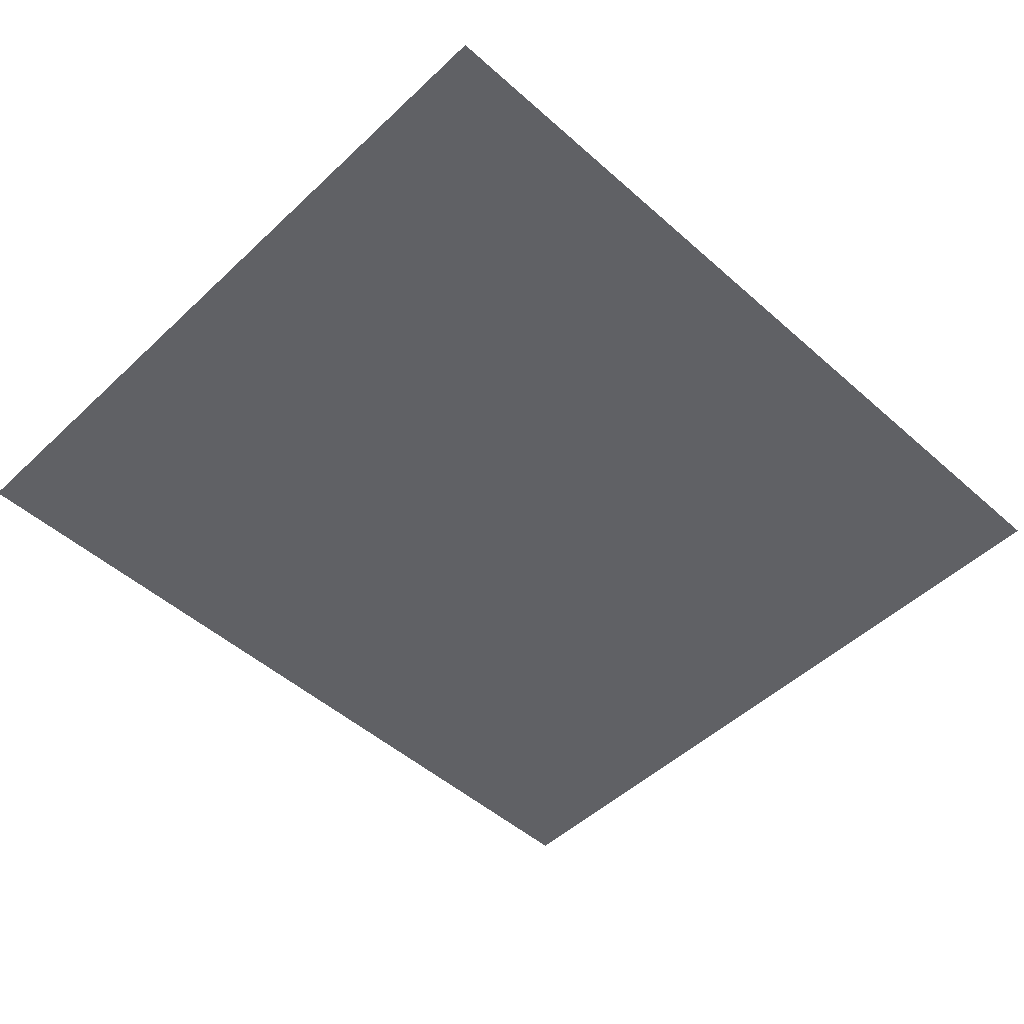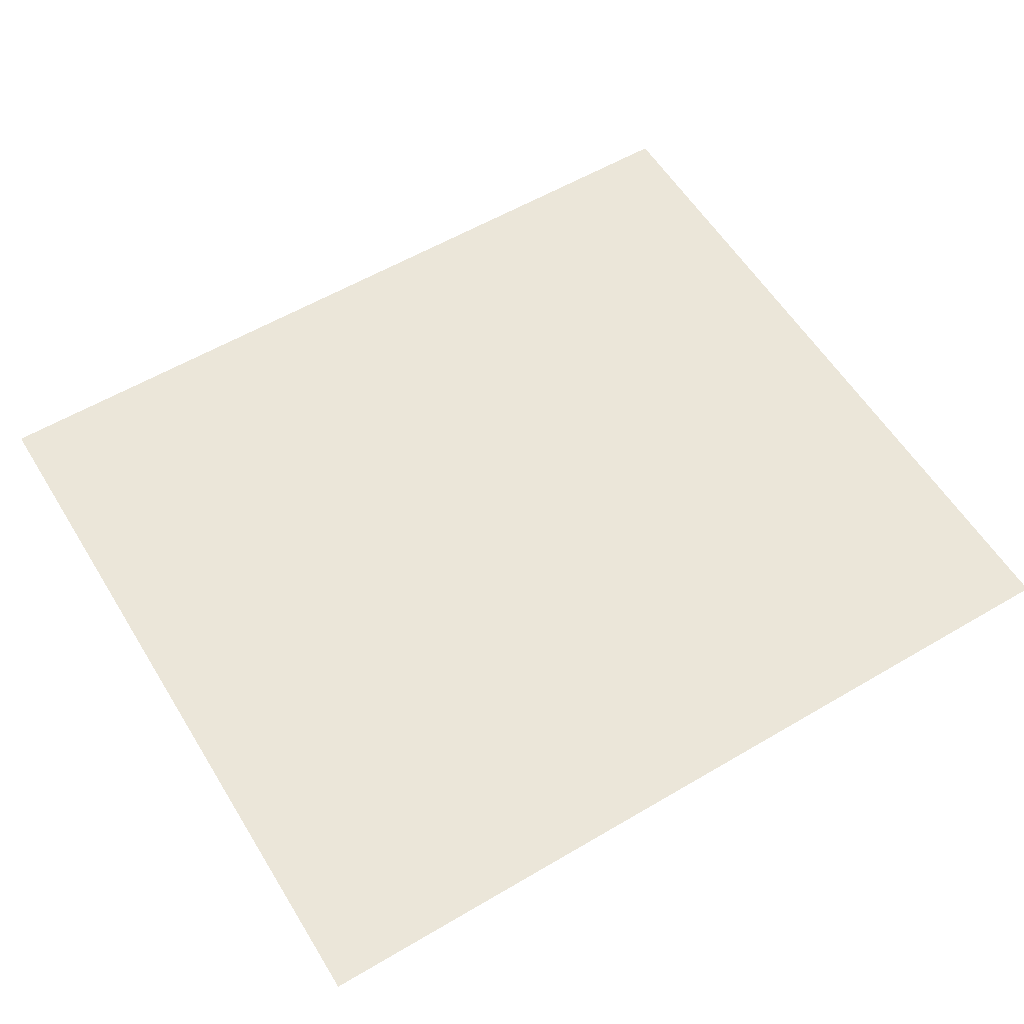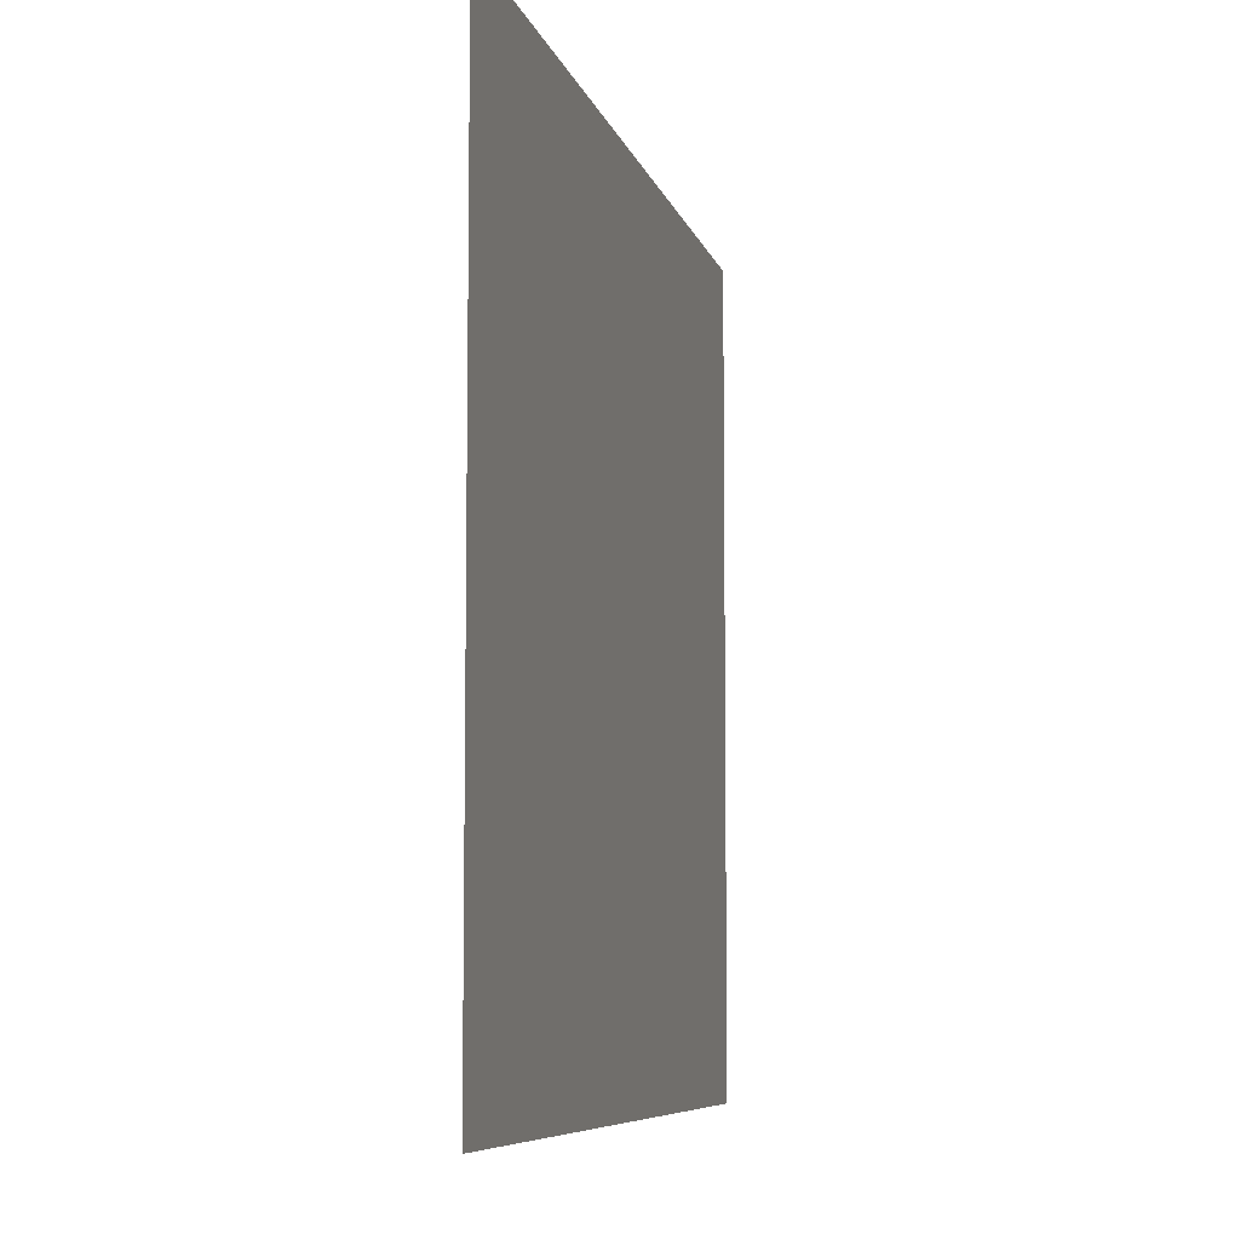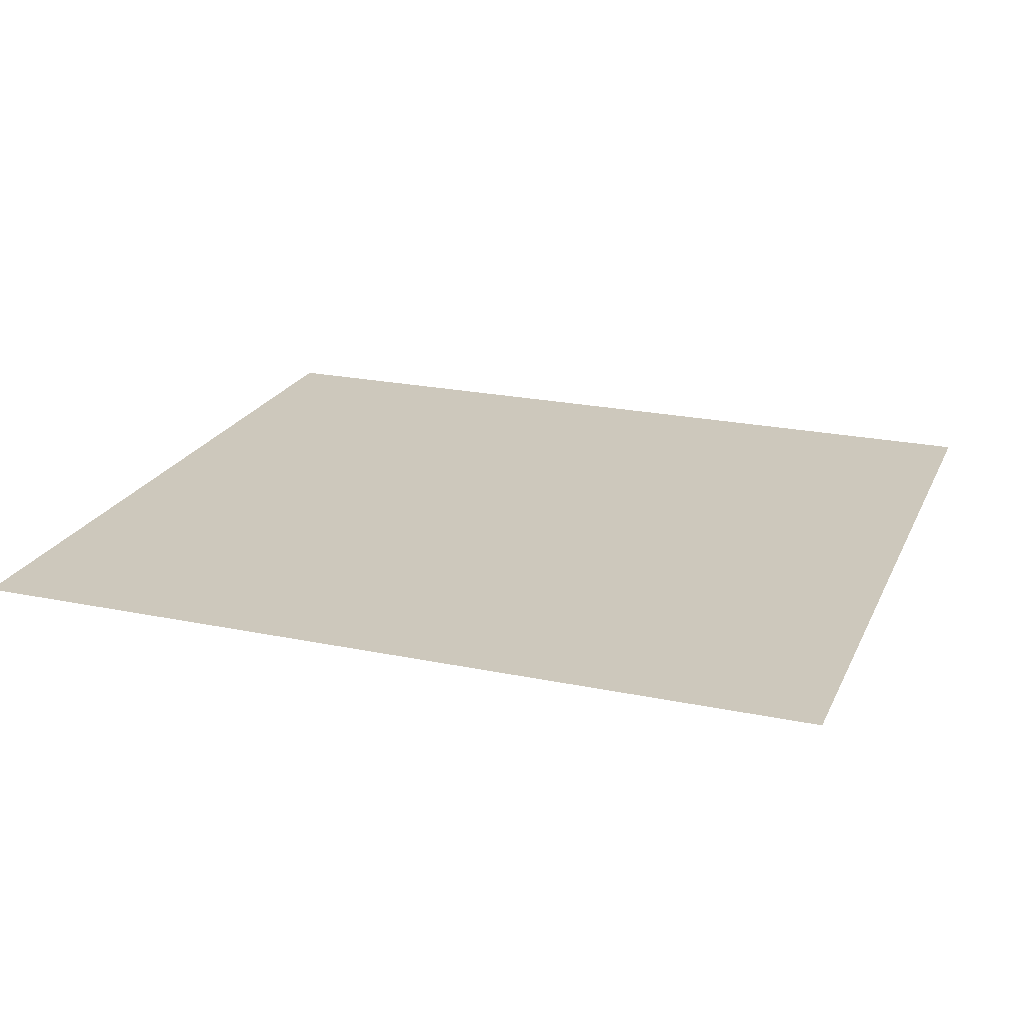
<metadata>
{"format":"obj","ext":"obj","renderer":"f3d","projection":"perspective","resolution":1024,"background":"white","views":[{"elev":-49.9,"azim":135.8,"up":"+Z"},{"elev":57.6,"azim":-31.4,"up":"+Z"},{"elev":-7.4,"azim":102.8,"up":"+Y"},{"elev":22.1,"azim":-160.1,"up":"+Z"}]}
</metadata>
<code>
v 0 -90 0
v -102 -90 0
v -102 0 0
v 0 0 0
v -204 -90 0
v -204 0 0
v -306 -90 0
v -306 0 0
v -408 -90 0
v -408 0 0
v -510 -90 0
v -510 0 0
v -612 -90 0
v -612 0 0
v -714 -90 0
v -714 0 0
v -816 -90 0
v -816 0 0
v -918 -90 0
v -918 0 0
v -1020 -90 0
v -1020 0 0
v -1122 -90 0
v -1122 0 0
v -1224 -90 0
v -1224 0 0
v -1326 -90 0
v -1326 0 0
v -1428 -90 0
v -1428 0 0
v -1530 -90 0
v -1530 0 0
v -1632 -90 0
v -1632 0 0
v -1734 -90 0
v -1734 0 0
v -1836 -90 0
v -1836 0 0
v -1938 -90 0
v -1938 0 0
v -2040 -90 0
v -2040 0 0
v 0 -180 0
v -102 -180 0
v -204 -180 0
v -306 -180 0
v -408 -180 0
v -510 -180 0
v -612 -180 0
v -714 -180 0
v -816 -180 0
v -918 -180 0
v -1020 -180 0
v -1122 -180 0
v -1224 -180 0
v -1326 -180 0
v -1428 -180 0
v -1530 -180 0
v -1632 -180 0
v -1734 -180 0
v -1836 -180 0
v -1938 -180 0
v -2040 -180 0
v 0 -270 0
v -102 -270 0
v -204 -270 0
v -306 -270 0
v -408 -270 0
v -510 -270 0
v -612 -270 0
v -714 -270 0
v -816 -270 0
v -918 -270 0
v -1020 -270 0
v -1122 -270 0
v -1224 -270 0
v -1326 -270 0
v -1428 -270 0
v -1530 -270 0
v -1632 -270 0
v -1734 -270 0
v -1836 -270 0
v -1938 -270 0
v -2040 -270 0
v 0 -360 0
v -102 -360 0
v -204 -360 0
v -306 -360 0
v -408 -360 0
v -510 -360 0
v -612 -360 0
v -714 -360 0
v -816 -360 0
v -918 -360 0
v -1020 -360 0
v -1122 -360 0
v -1224 -360 0
v -1326 -360 0
v -1428 -360 0
v -1530 -360 0
v -1632 -360 0
v -1734 -360 0
v -1836 -360 0
v -1938 -360 0
v -2040 -360 0
v 0 -450 0
v -102 -450 0
v -204 -450 0
v -306 -450 0
v -408 -450 0
v -510 -450 0
v -612 -450 0
v -714 -450 0
v -816 -450 0
v -918 -450 0
v -1020 -450 0
v -1122 -450 0
v -1224 -450 0
v -1326 -450 0
v -1428 -450 0
v -1530 -450 0
v -1632 -450 0
v -1734 -450 0
v -1836 -450 0
v -1938 -450 0
v -2040 -450 0
v 0 -540 0
v -102 -540 0
v -204 -540 0
v -306 -540 0
v -408 -540 0
v -510 -540 0
v -612 -540 0
v -714 -540 0
v -816 -540 0
v -918 -540 0
v -1020 -540 0
v -1122 -540 0
v -1224 -540 0
v -1326 -540 0
v -1428 -540 0
v -1530 -540 0
v -1632 -540 0
v -1734 -540 0
v -1836 -540 0
v -1938 -540 0
v -2040 -540 0
v 0 -630 0
v -102 -630 0
v -204 -630 0
v -306 -630 0
v -408 -630 0
v -510 -630 0
v -612 -630 0
v -714 -630 0
v -816 -630 0
v -918 -630 0
v -1020 -630 0
v -1122 -630 0
v -1224 -630 0
v -1326 -630 0
v -1428 -630 0
v -1530 -630 0
v -1632 -630 0
v -1734 -630 0
v -1836 -630 0
v -1938 -630 0
v -2040 -630 0
v 0 -720 0
v -102 -720 0
v -204 -720 0
v -306 -720 0
v -408 -720 0
v -510 -720 0
v -612 -720 0
v -714 -720 0
v -816 -720 0
v -918 -720 0
v -1020 -720 0
v -1122 -720 0
v -1224 -720 0
v -1326 -720 0
v -1428 -720 0
v -1530 -720 0
v -1632 -720 0
v -1734 -720 0
v -1836 -720 0
v -1938 -720 0
v -2040 -720 0
v 0 -810 0
v -102 -810 0
v -204 -810 0
v -306 -810 0
v -408 -810 0
v -510 -810 0
v -612 -810 0
v -714 -810 0
v -816 -810 0
v -918 -810 0
v -1020 -810 0
v -1122 -810 0
v -1224 -810 0
v -1326 -810 0
v -1428 -810 0
v -1530 -810 0
v -1632 -810 0
v -1734 -810 0
v -1836 -810 0
v -1938 -810 0
v -2040 -810 0
v 0 -900 0
v -102 -900 0
v -204 -900 0
v -306 -900 0
v -408 -900 0
v -510 -900 0
v -612 -900 0
v -714 -900 0
v -816 -900 0
v -918 -900 0
v -1020 -900 0
v -1122 -900 0
v -1224 -900 0
v -1326 -900 0
v -1428 -900 0
v -1530 -900 0
v -1632 -900 0
v -1734 -900 0
v -1836 -900 0
v -1938 -900 0
v -2040 -900 0
v 0 -990 0
v -102 -990 0
v -204 -990 0
v -306 -990 0
v -408 -990 0
v -510 -990 0
v -612 -990 0
v -714 -990 0
v -816 -990 0
v -918 -990 0
v -1020 -990 0
v -1122 -990 0
v -1224 -990 0
v -1326 -990 0
v -1428 -990 0
v -1530 -990 0
v -1632 -990 0
v -1734 -990 0
v -1836 -990 0
v -1938 -990 0
v -2040 -990 0
v 0 -1080 0
v -102 -1080 0
v -204 -1080 0
v -306 -1080 0
v -408 -1080 0
v -510 -1080 0
v -612 -1080 0
v -714 -1080 0
v -816 -1080 0
v -918 -1080 0
v -1020 -1080 0
v -1122 -1080 0
v -1224 -1080 0
v -1326 -1080 0
v -1428 -1080 0
v -1530 -1080 0
v -1632 -1080 0
v -1734 -1080 0
v -1836 -1080 0
v -1938 -1080 0
v -2040 -1080 0
v 0 -1170 0
v -102 -1170 0
v -204 -1170 0
v -306 -1170 0
v -408 -1170 0
v -510 -1170 0
v -612 -1170 0
v -714 -1170 0
v -816 -1170 0
v -918 -1170 0
v -1020 -1170 0
v -1122 -1170 0
v -1224 -1170 0
v -1326 -1170 0
v -1428 -1170 0
v -1530 -1170 0
v -1632 -1170 0
v -1734 -1170 0
v -1836 -1170 0
v -1938 -1170 0
v -2040 -1170 0
v 0 -1260 0
v -102 -1260 0
v -204 -1260 0
v -306 -1260 0
v -408 -1260 0
v -510 -1260 0
v -612 -1260 0
v -714 -1260 0
v -816 -1260 0
v -918 -1260 0
v -1020 -1260 0
v -1122 -1260 0
v -1224 -1260 0
v -1326 -1260 0
v -1428 -1260 0
v -1530 -1260 0
v -1632 -1260 0
v -1734 -1260 0
v -1836 -1260 0
v -1938 -1260 0
v -2040 -1260 0
v 0 -1350 0
v -102 -1350 0
v -204 -1350 0
v -306 -1350 0
v -408 -1350 0
v -510 -1350 0
v -612 -1350 0
v -714 -1350 0
v -816 -1350 0
v -918 -1350 0
v -1020 -1350 0
v -1122 -1350 0
v -1224 -1350 0
v -1326 -1350 0
v -1428 -1350 0
v -1530 -1350 0
v -1632 -1350 0
v -1734 -1350 0
v -1836 -1350 0
v -1938 -1350 0
v -2040 -1350 0
v 0 -1440 0
v -102 -1440 0
v -204 -1440 0
v -306 -1440 0
v -408 -1440 0
v -510 -1440 0
v -612 -1440 0
v -714 -1440 0
v -816 -1440 0
v -918 -1440 0
v -1020 -1440 0
v -1122 -1440 0
v -1224 -1440 0
v -1326 -1440 0
v -1428 -1440 0
v -1530 -1440 0
v -1632 -1440 0
v -1734 -1440 0
v -1836 -1440 0
v -1938 -1440 0
v -2040 -1440 0
v 0 -1530 0
v -102 -1530 0
v -204 -1530 0
v -306 -1530 0
v -408 -1530 0
v -510 -1530 0
v -612 -1530 0
v -714 -1530 0
v -816 -1530 0
v -918 -1530 0
v -1020 -1530 0
v -1122 -1530 0
v -1224 -1530 0
v -1326 -1530 0
v -1428 -1530 0
v -1530 -1530 0
v -1632 -1530 0
v -1734 -1530 0
v -1836 -1530 0
v -1938 -1530 0
v -2040 -1530 0
v 0 -1620 0
v -102 -1620 0
v -204 -1620 0
v -306 -1620 0
v -408 -1620 0
v -510 -1620 0
v -612 -1620 0
v -714 -1620 0
v -816 -1620 0
v -918 -1620 0
v -1020 -1620 0
v -1122 -1620 0
v -1224 -1620 0
v -1326 -1620 0
v -1428 -1620 0
v -1530 -1620 0
v -1632 -1620 0
v -1734 -1620 0
v -1836 -1620 0
v -1938 -1620 0
v -2040 -1620 0
v 0 -1710 0
v -102 -1710 0
v -204 -1710 0
v -306 -1710 0
v -408 -1710 0
v -510 -1710 0
v -612 -1710 0
v -714 -1710 0
v -816 -1710 0
v -918 -1710 0
v -1020 -1710 0
v -1122 -1710 0
v -1224 -1710 0
v -1326 -1710 0
v -1428 -1710 0
v -1530 -1710 0
v -1632 -1710 0
v -1734 -1710 0
v -1836 -1710 0
v -1938 -1710 0
v -2040 -1710 0
v 0 -1800 0
v -102 -1800 0
v -204 -1800 0
v -306 -1800 0
v -408 -1800 0
v -510 -1800 0
v -612 -1800 0
v -714 -1800 0
v -816 -1800 0
v -918 -1800 0
v -1020 -1800 0
v -1122 -1800 0
v -1224 -1800 0
v -1326 -1800 0
v -1428 -1800 0
v -1530 -1800 0
v -1632 -1800 0
v -1734 -1800 0
v -1836 -1800 0
v -1938 -1800 0
v -2040 -1800 0
g mesh_0001
f 1 2 3 4
f 2 5 6 3
f 5 7 8 6
f 7 9 10 8
f 9 11 12 10
f 11 13 14 12
f 13 15 16 14
f 15 17 18 16
f 17 19 20 18
f 19 21 22 20
f 21 23 24 22
f 23 25 26 24
f 25 27 28 26
f 27 29 30 28
f 29 31 32 30
f 31 33 34 32
f 33 35 36 34
f 35 37 38 36
f 37 39 40 38
f 39 41 42 40
f 43 44 2 1
f 44 45 5 2
f 45 46 7 5
f 46 47 9 7
f 47 48 11 9
f 48 49 13 11
f 49 50 15 13
f 50 51 17 15
f 51 52 19 17
f 52 53 21 19
f 53 54 23 21
f 54 55 25 23
f 55 56 27 25
f 56 57 29 27
f 57 58 31 29
f 58 59 33 31
f 59 60 35 33
f 60 61 37 35
f 61 62 39 37
f 62 63 41 39
f 64 65 44 43
f 65 66 45 44
f 66 67 46 45
f 67 68 47 46
f 68 69 48 47
f 69 70 49 48
f 70 71 50 49
f 71 72 51 50
f 72 73 52 51
f 73 74 53 52
f 74 75 54 53
f 75 76 55 54
f 76 77 56 55
f 77 78 57 56
f 78 79 58 57
f 79 80 59 58
f 80 81 60 59
f 81 82 61 60
f 82 83 62 61
f 83 84 63 62
f 85 86 65 64
f 86 87 66 65
f 87 88 67 66
f 88 89 68 67
f 89 90 69 68
f 90 91 70 69
f 91 92 71 70
f 92 93 72 71
f 93 94 73 72
f 94 95 74 73
f 95 96 75 74
f 96 97 76 75
f 97 98 77 76
f 98 99 78 77
f 99 100 79 78
f 100 101 80 79
f 101 102 81 80
f 102 103 82 81
f 103 104 83 82
f 104 105 84 83
f 106 107 86 85
f 107 108 87 86
f 108 109 88 87
f 109 110 89 88
f 110 111 90 89
f 111 112 91 90
f 112 113 92 91
f 113 114 93 92
f 114 115 94 93
f 115 116 95 94
f 116 117 96 95
f 117 118 97 96
f 118 119 98 97
f 119 120 99 98
f 120 121 100 99
f 121 122 101 100
f 122 123 102 101
f 123 124 103 102
f 124 125 104 103
f 125 126 105 104
f 127 128 107 106
f 128 129 108 107
f 129 130 109 108
f 130 131 110 109
f 131 132 111 110
f 132 133 112 111
f 133 134 113 112
f 134 135 114 113
f 135 136 115 114
f 136 137 116 115
f 137 138 117 116
f 138 139 118 117
f 139 140 119 118
f 140 141 120 119
f 141 142 121 120
f 142 143 122 121
f 143 144 123 122
f 144 145 124 123
f 145 146 125 124
f 146 147 126 125
f 148 149 128 127
f 149 150 129 128
f 150 151 130 129
f 151 152 131 130
f 152 153 132 131
f 153 154 133 132
f 154 155 134 133
f 155 156 135 134
f 156 157 136 135
f 157 158 137 136
f 158 159 138 137
f 159 160 139 138
f 160 161 140 139
f 161 162 141 140
f 162 163 142 141
f 163 164 143 142
f 164 165 144 143
f 165 166 145 144
f 166 167 146 145
f 167 168 147 146
f 169 170 149 148
f 170 171 150 149
f 171 172 151 150
f 172 173 152 151
f 173 174 153 152
f 174 175 154 153
f 175 176 155 154
f 176 177 156 155
f 177 178 157 156
f 178 179 158 157
f 179 180 159 158
f 180 181 160 159
f 181 182 161 160
f 182 183 162 161
f 183 184 163 162
f 184 185 164 163
f 185 186 165 164
f 186 187 166 165
f 187 188 167 166
f 188 189 168 167
f 190 191 170 169
f 191 192 171 170
f 192 193 172 171
f 193 194 173 172
f 194 195 174 173
f 195 196 175 174
f 196 197 176 175
f 197 198 177 176
f 198 199 178 177
f 199 200 179 178
f 200 201 180 179
f 201 202 181 180
f 202 203 182 181
f 203 204 183 182
f 204 205 184 183
f 205 206 185 184
f 206 207 186 185
f 207 208 187 186
f 208 209 188 187
f 209 210 189 188
f 211 212 191 190
f 212 213 192 191
f 213 214 193 192
f 214 215 194 193
f 215 216 195 194
f 216 217 196 195
f 217 218 197 196
f 218 219 198 197
f 219 220 199 198
f 220 221 200 199
f 221 222 201 200
f 222 223 202 201
f 223 224 203 202
f 224 225 204 203
f 225 226 205 204
f 226 227 206 205
f 227 228 207 206
f 228 229 208 207
f 229 230 209 208
f 230 231 210 209
f 232 233 212 211
f 233 234 213 212
f 234 235 214 213
f 235 236 215 214
f 236 237 216 215
f 237 238 217 216
f 238 239 218 217
f 239 240 219 218
f 240 241 220 219
f 241 242 221 220
f 242 243 222 221
f 243 244 223 222
f 244 245 224 223
f 245 246 225 224
f 246 247 226 225
f 247 248 227 226
f 248 249 228 227
f 249 250 229 228
f 250 251 230 229
f 251 252 231 230
f 253 254 233 232
f 254 255 234 233
f 255 256 235 234
f 256 257 236 235
f 257 258 237 236
f 258 259 238 237
f 259 260 239 238
f 260 261 240 239
f 261 262 241 240
f 262 263 242 241
f 263 264 243 242
f 264 265 244 243
f 265 266 245 244
f 266 267 246 245
f 267 268 247 246
f 268 269 248 247
f 269 270 249 248
f 270 271 250 249
f 271 272 251 250
f 272 273 252 251
f 274 275 254 253
f 275 276 255 254
f 276 277 256 255
f 277 278 257 256
f 278 279 258 257
f 279 280 259 258
f 280 281 260 259
f 281 282 261 260
f 282 283 262 261
f 283 284 263 262
f 284 285 264 263
f 285 286 265 264
f 286 287 266 265
f 287 288 267 266
f 288 289 268 267
f 289 290 269 268
f 290 291 270 269
f 291 292 271 270
f 292 293 272 271
f 293 294 273 272
f 295 296 275 274
f 296 297 276 275
f 297 298 277 276
f 298 299 278 277
f 299 300 279 278
f 300 301 280 279
f 301 302 281 280
f 302 303 282 281
f 303 304 283 282
f 304 305 284 283
f 305 306 285 284
f 306 307 286 285
f 307 308 287 286
f 308 309 288 287
f 309 310 289 288
f 310 311 290 289
f 311 312 291 290
f 312 313 292 291
f 313 314 293 292
f 314 315 294 293
f 316 317 296 295
f 317 318 297 296
f 318 319 298 297
f 319 320 299 298
f 320 321 300 299
f 321 322 301 300
f 322 323 302 301
f 323 324 303 302
f 324 325 304 303
f 325 326 305 304
f 326 327 306 305
f 327 328 307 306
f 328 329 308 307
f 329 330 309 308
f 330 331 310 309
f 331 332 311 310
f 332 333 312 311
f 333 334 313 312
f 334 335 314 313
f 335 336 315 314
f 337 338 317 316
f 338 339 318 317
f 339 340 319 318
f 340 341 320 319
f 341 342 321 320
f 342 343 322 321
f 343 344 323 322
f 344 345 324 323
f 345 346 325 324
f 346 347 326 325
f 347 348 327 326
f 348 349 328 327
f 349 350 329 328
f 350 351 330 329
f 351 352 331 330
f 352 353 332 331
f 353 354 333 332
f 354 355 334 333
f 355 356 335 334
f 356 357 336 335
f 358 359 338 337
f 359 360 339 338
f 360 361 340 339
f 361 362 341 340
f 362 363 342 341
f 363 364 343 342
f 364 365 344 343
f 365 366 345 344
f 366 367 346 345
f 367 368 347 346
f 368 369 348 347
f 369 370 349 348
f 370 371 350 349
f 371 372 351 350
f 372 373 352 351
f 373 374 353 352
f 374 375 354 353
f 375 376 355 354
f 376 377 356 355
f 377 378 357 356
f 379 380 359 358
f 380 381 360 359
f 381 382 361 360
f 382 383 362 361
f 383 384 363 362
f 384 385 364 363
f 385 386 365 364
f 386 387 366 365
f 387 388 367 366
f 388 389 368 367
f 389 390 369 368
f 390 391 370 369
f 391 392 371 370
f 392 393 372 371
f 393 394 373 372
f 394 395 374 373
f 395 396 375 374
f 396 397 376 375
f 397 398 377 376
f 398 399 378 377
f 400 401 380 379
f 401 402 381 380
f 402 403 382 381
f 403 404 383 382
f 404 405 384 383
f 405 406 385 384
f 406 407 386 385
f 407 408 387 386
f 408 409 388 387
f 409 410 389 388
f 410 411 390 389
f 411 412 391 390
f 412 413 392 391
f 413 414 393 392
f 414 415 394 393
f 415 416 395 394
f 416 417 396 395
f 417 418 397 396
f 418 419 398 397
f 419 420 399 398
f 421 422 401 400
f 422 423 402 401
f 423 424 403 402
f 424 425 404 403
f 425 426 405 404
f 426 427 406 405
f 427 428 407 406
f 428 429 408 407
f 429 430 409 408
f 430 431 410 409
f 431 432 411 410
f 432 433 412 411
f 433 434 413 412
f 434 435 414 413
f 435 436 415 414
f 436 437 416 415
f 437 438 417 416
f 438 439 418 417
f 439 440 419 418
f 440 441 420 419

</code>
